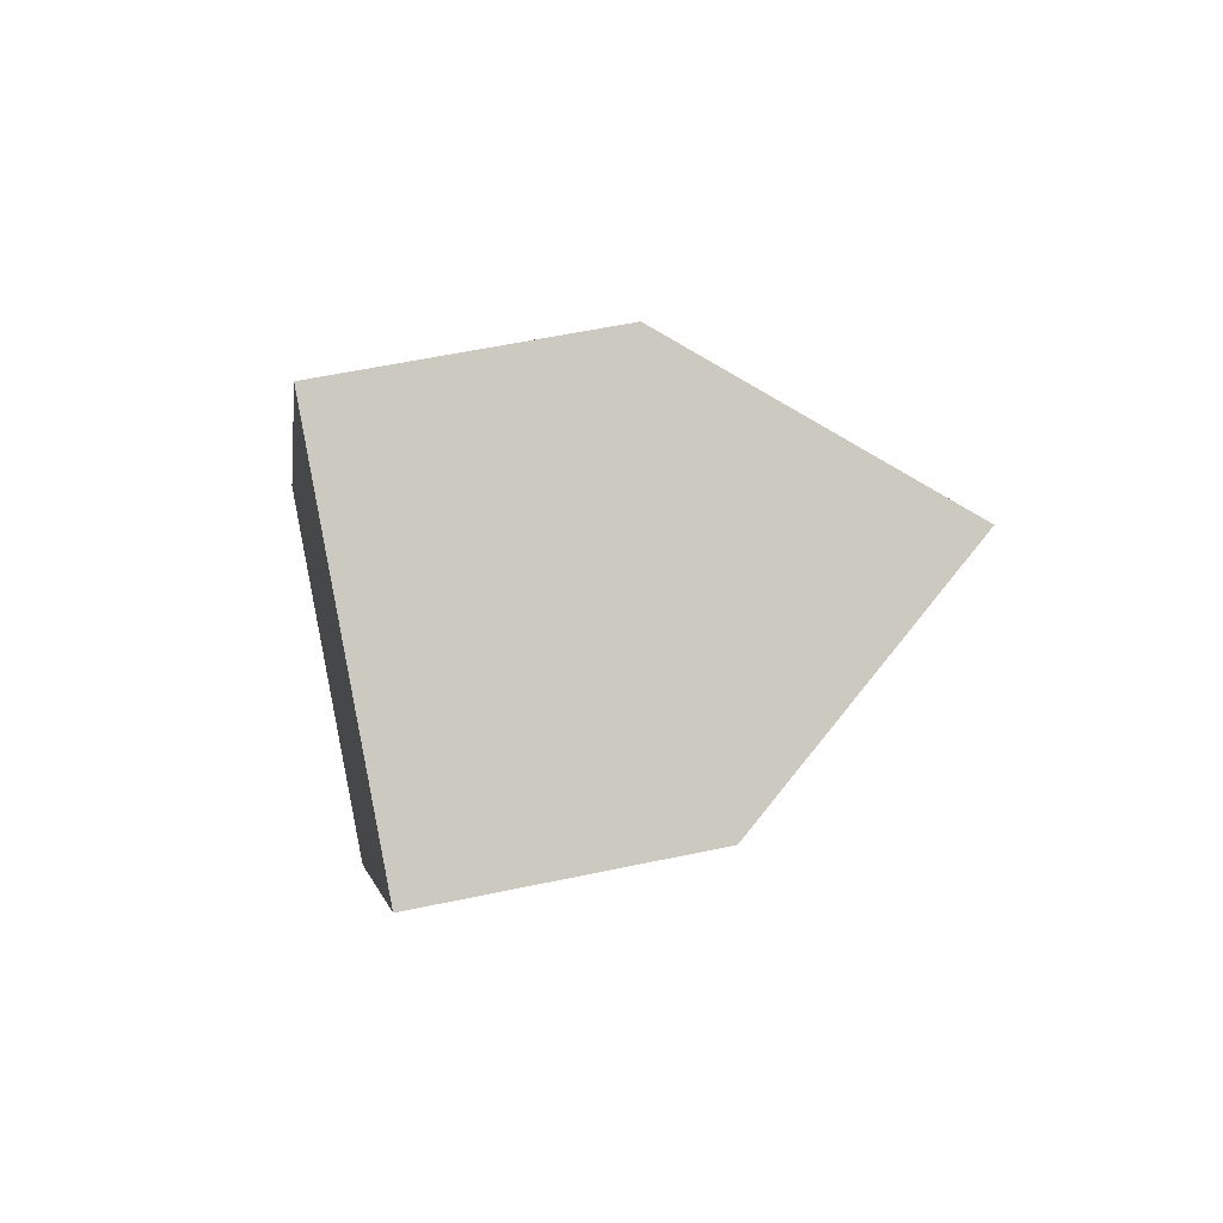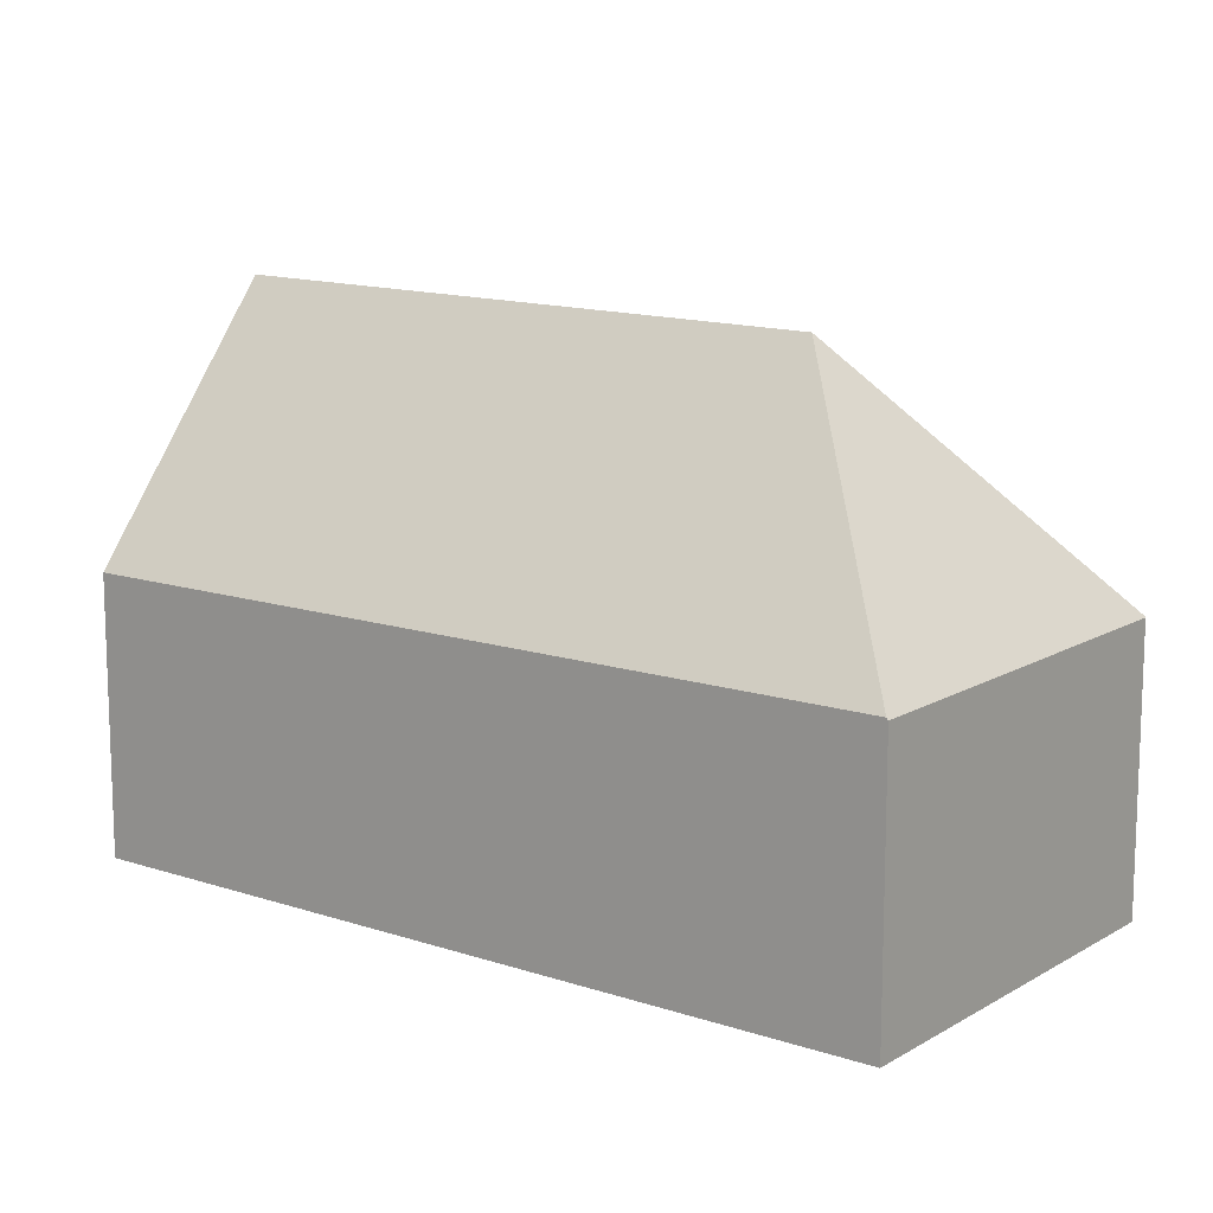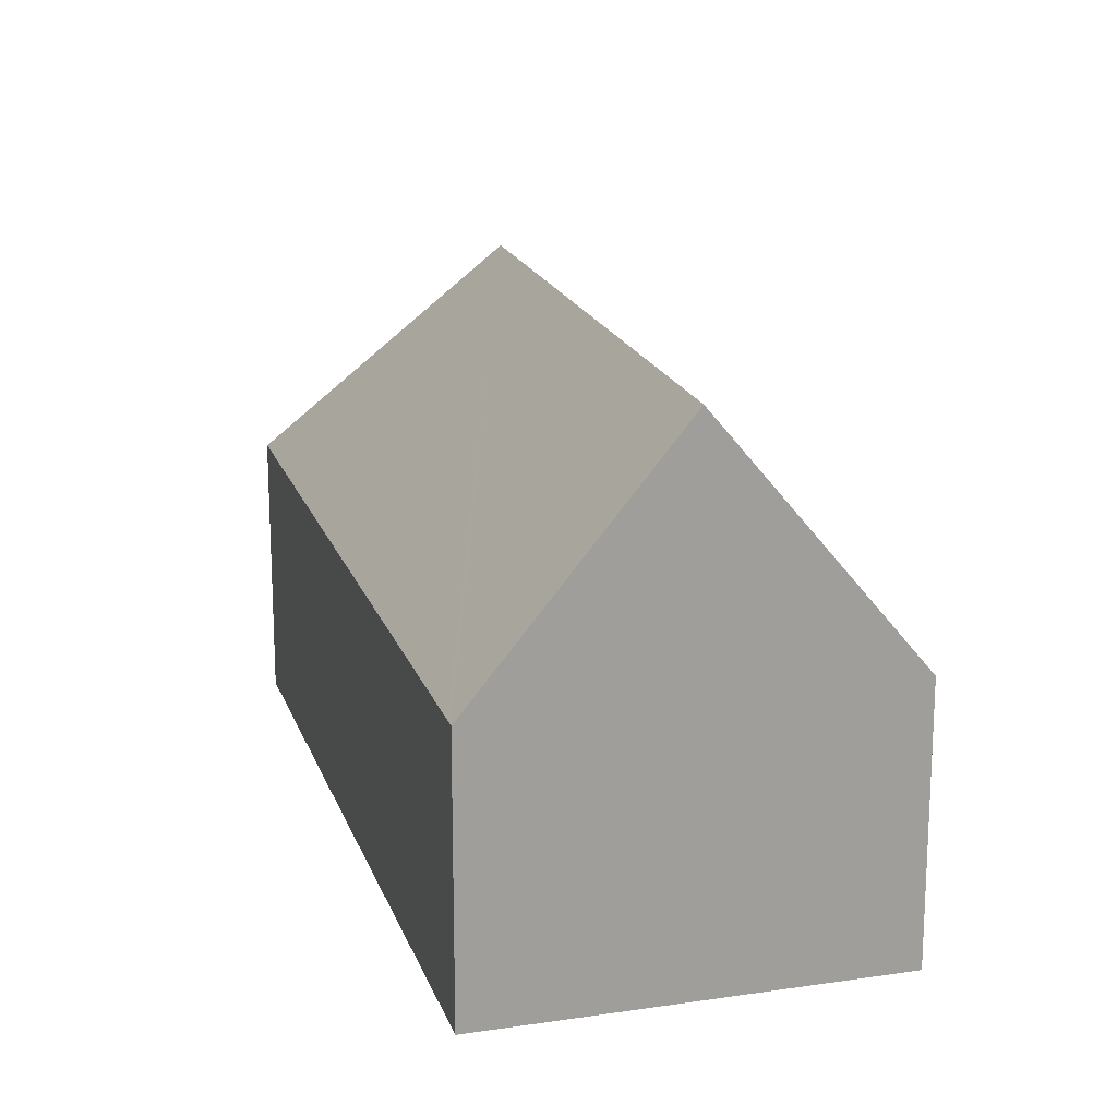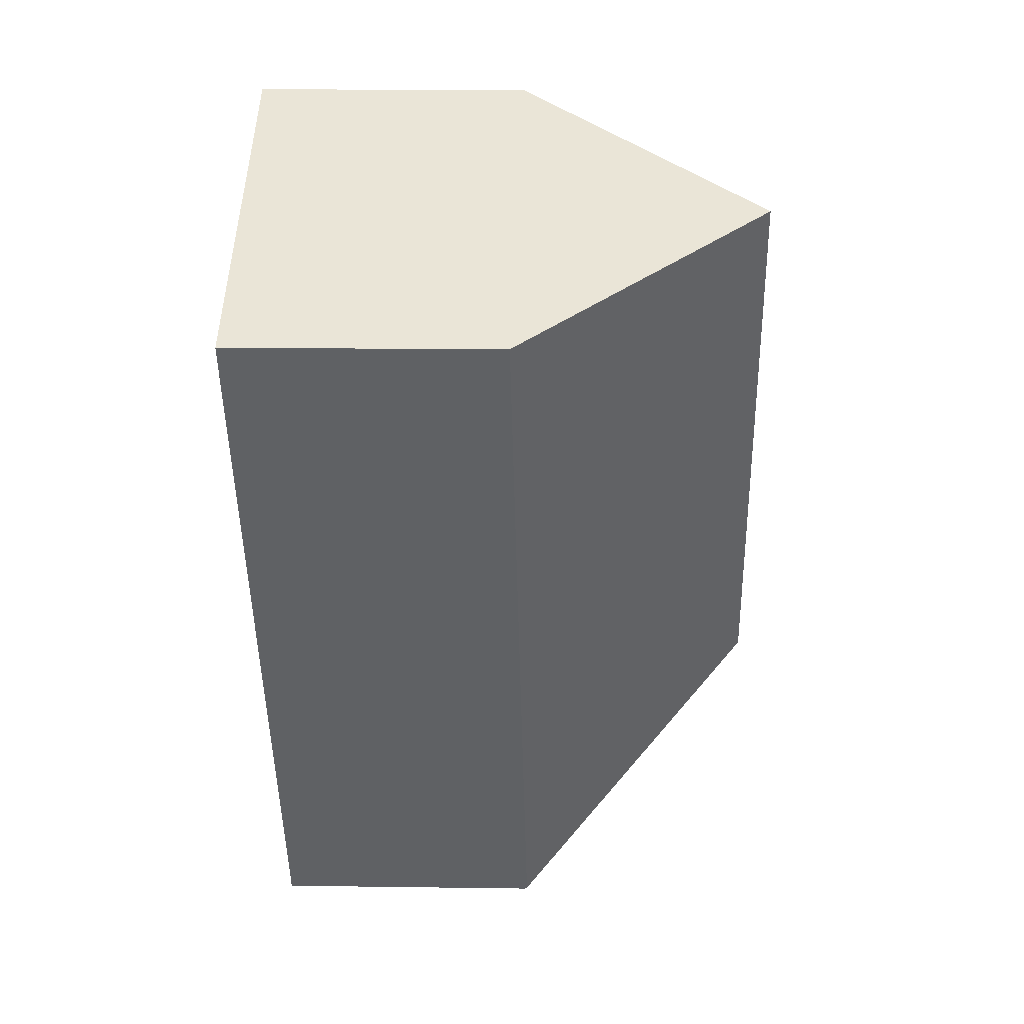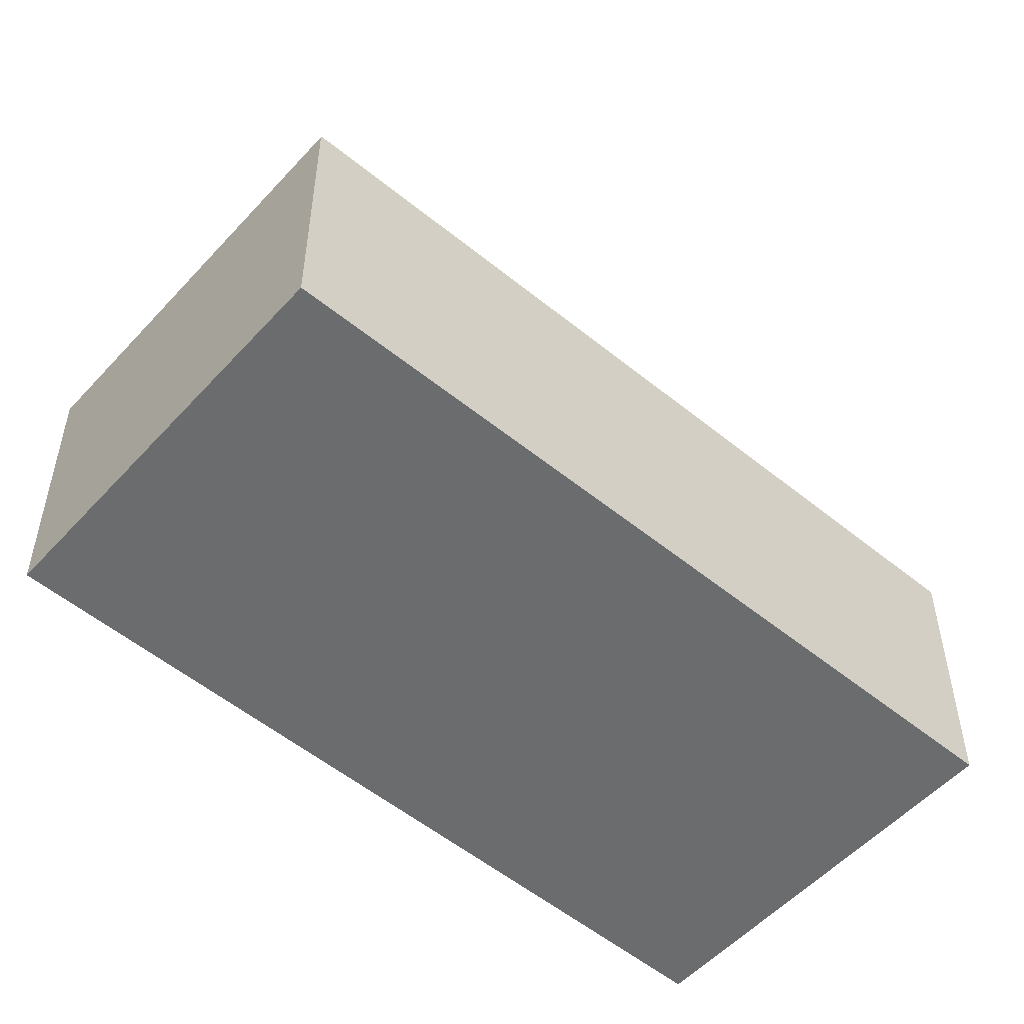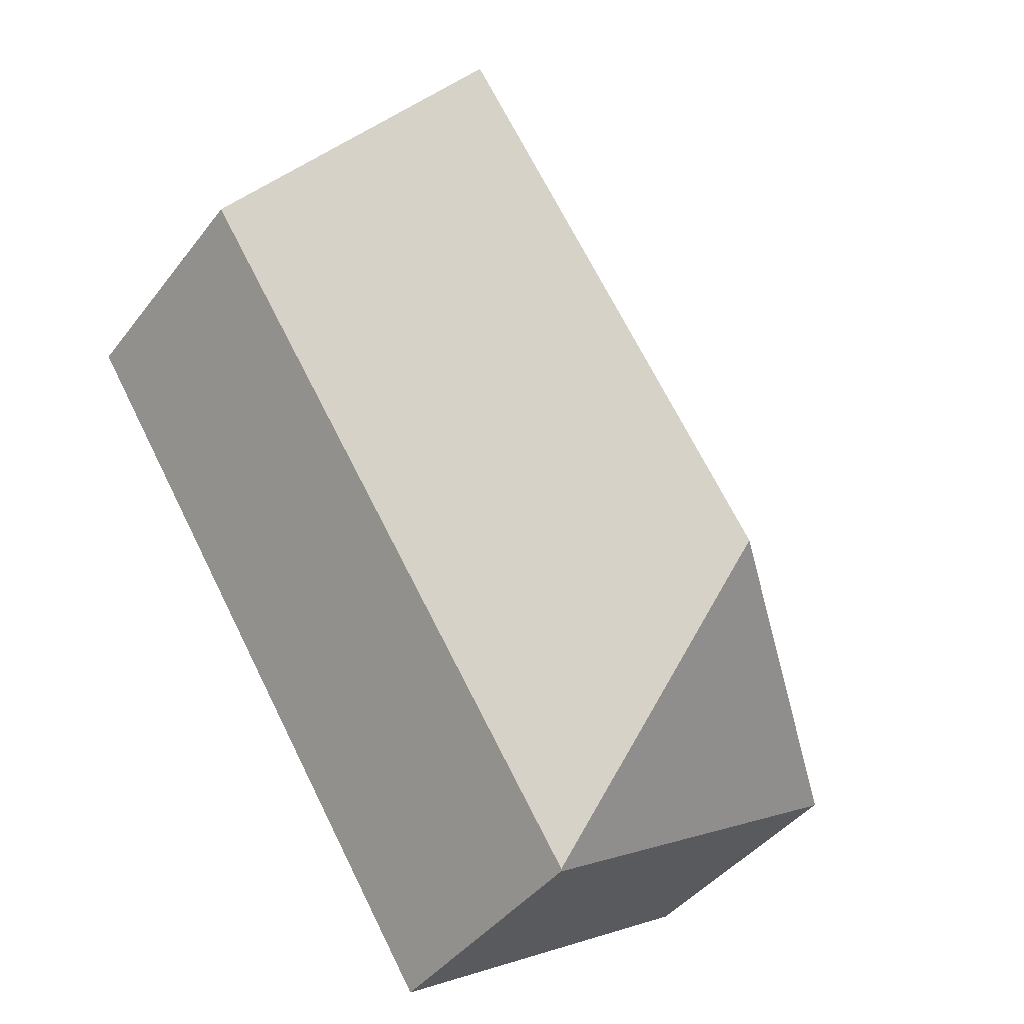
<metadata>
{"format":"obj","ext":"obj","renderer":"f3d","projection":"perspective","resolution":1024,"background":"white","views":[{"elev":55.6,"azim":77.3,"up":"+Z"},{"elev":13.6,"azim":159.4,"up":"+Y"},{"elev":18.5,"azim":16.2,"up":"+Y"},{"elev":12.4,"azim":91.9,"up":"+Z"},{"elev":-53.6,"azim":-98.9,"up":"+Y"},{"elev":-42.5,"azim":145.7,"up":"+Z"}]}
</metadata>
<code>
v  6.843 12.52 1.572
v  10.63 6.575 16.96
v  14.82 12.52 14.31
v  10.45 6.576 16.68
v  0.014 6.575 0.022
v  18.81 6.868 11.78
v  19.05 6.526 11.63
v  8.505 6.642 -5.018
v  8.382 6.644 -5.211
v  8.358 6.59 -5.249
v  0 6.544 4.007e-16
v  8.358 3.214e-16 -5.249
v  0 0 0
v  0.014 -1.347e-18 0.022
v  10.45 -1.021e-15 16.68
v  10.63 -1.039e-15 16.96
v  14.82 -8.76e-16 14.31
v  18.81 -7.213e-16 11.78
v  19.05 -7.119e-16 11.63
v  8.505 3.073e-16 -5.018
v  8.382 3.191e-16 -5.211
g defaultobject
f 1 2 3
f 2 1 4
f 4 1 5
f 6 1 3
f 1 6 7
f 1 7 8
f 1 8 9
f 10 1 9
f 1 10 11
f 1 11 5
f 12 11 10
f 11 12 13
f 13 5 11
f 5 13 4
f 4 13 14
f 4 14 15
f 4 15 2
f 2 15 16
f 16 3 2
f 3 16 6
f 6 16 17
f 6 17 18
f 6 18 7
f 7 18 19
f 19 8 7
f 8 19 20
f 8 20 9
f 9 20 10
f 10 20 21
f 10 21 12
f 15 17 16
f 17 15 14
f 17 14 18
f 18 14 19
f 19 14 20
f 20 14 13
f 20 13 21
f 21 13 12

</code>
